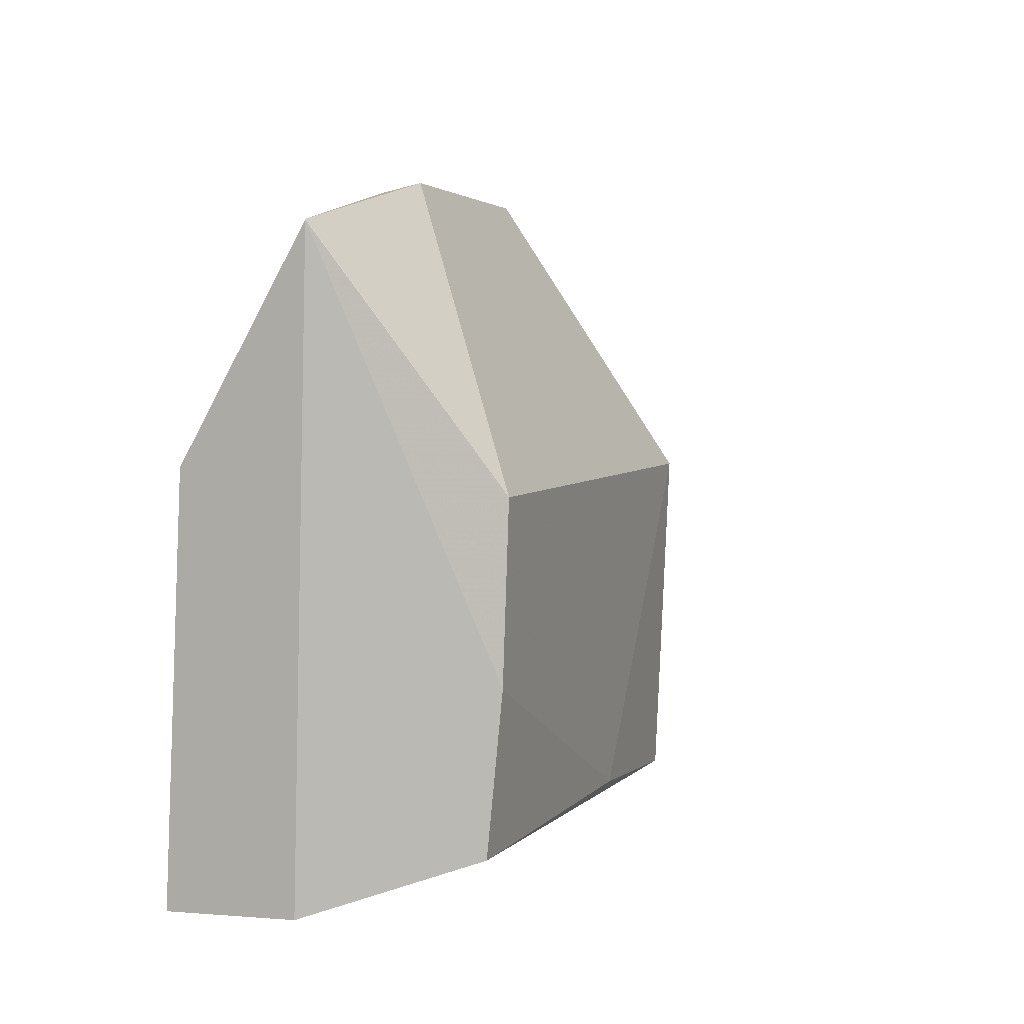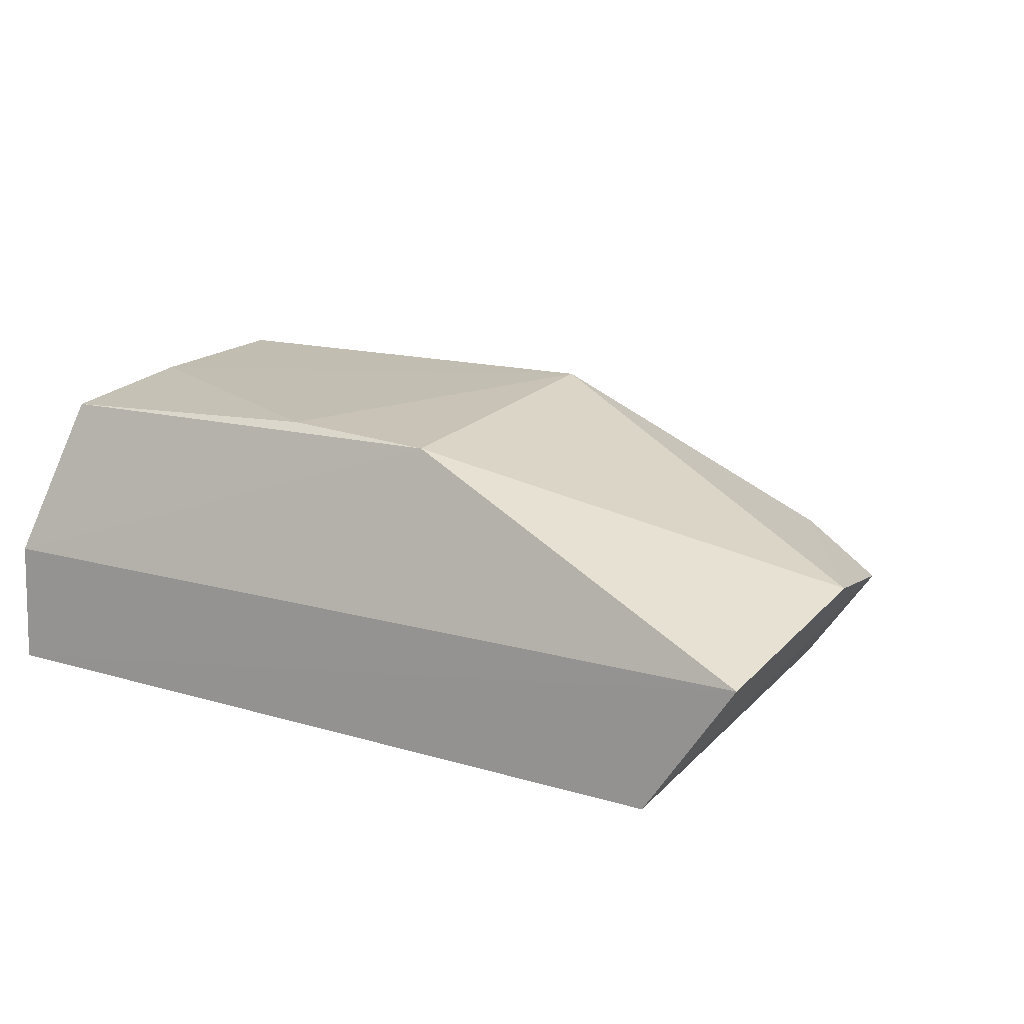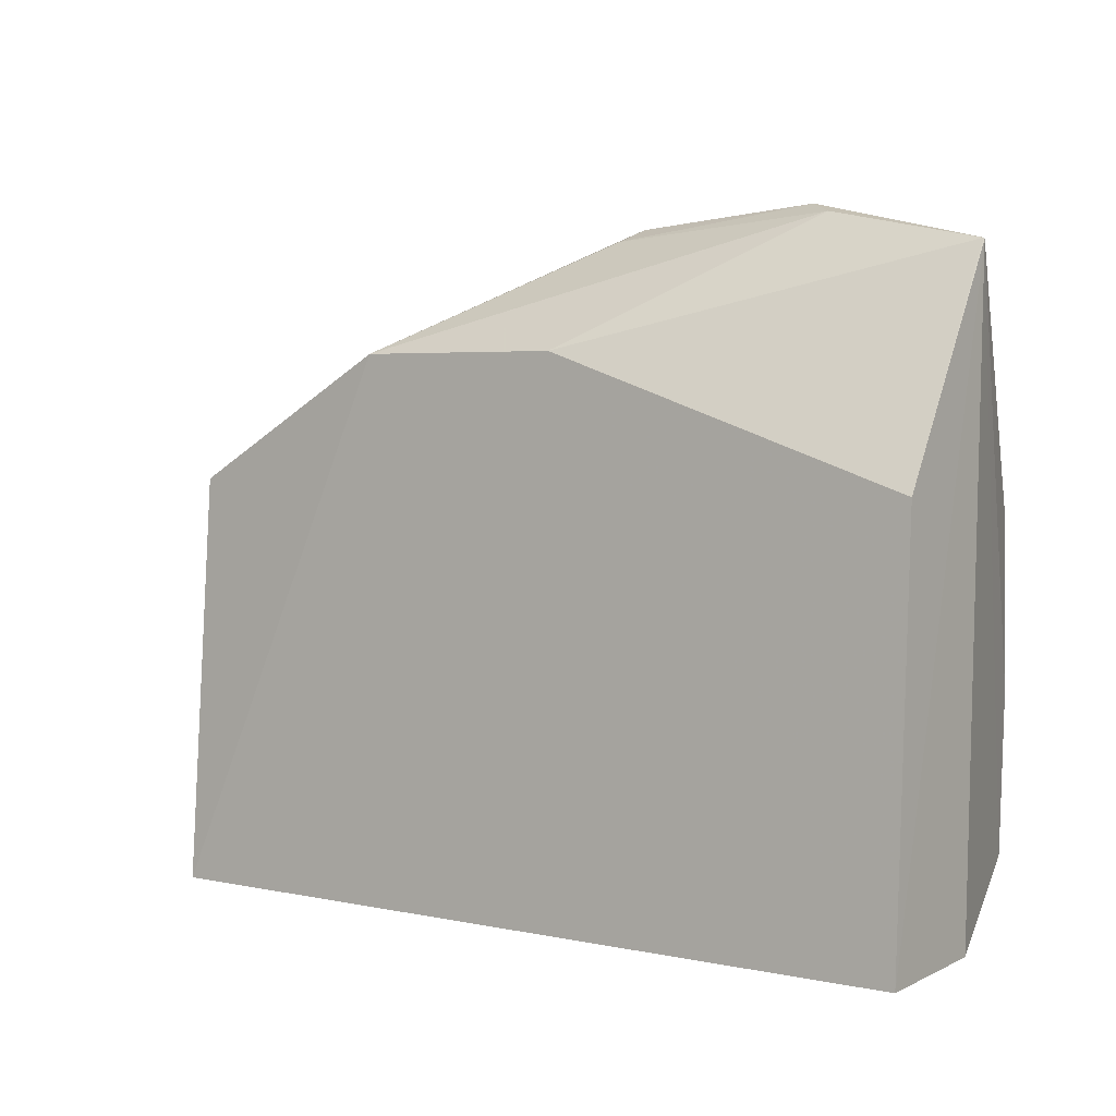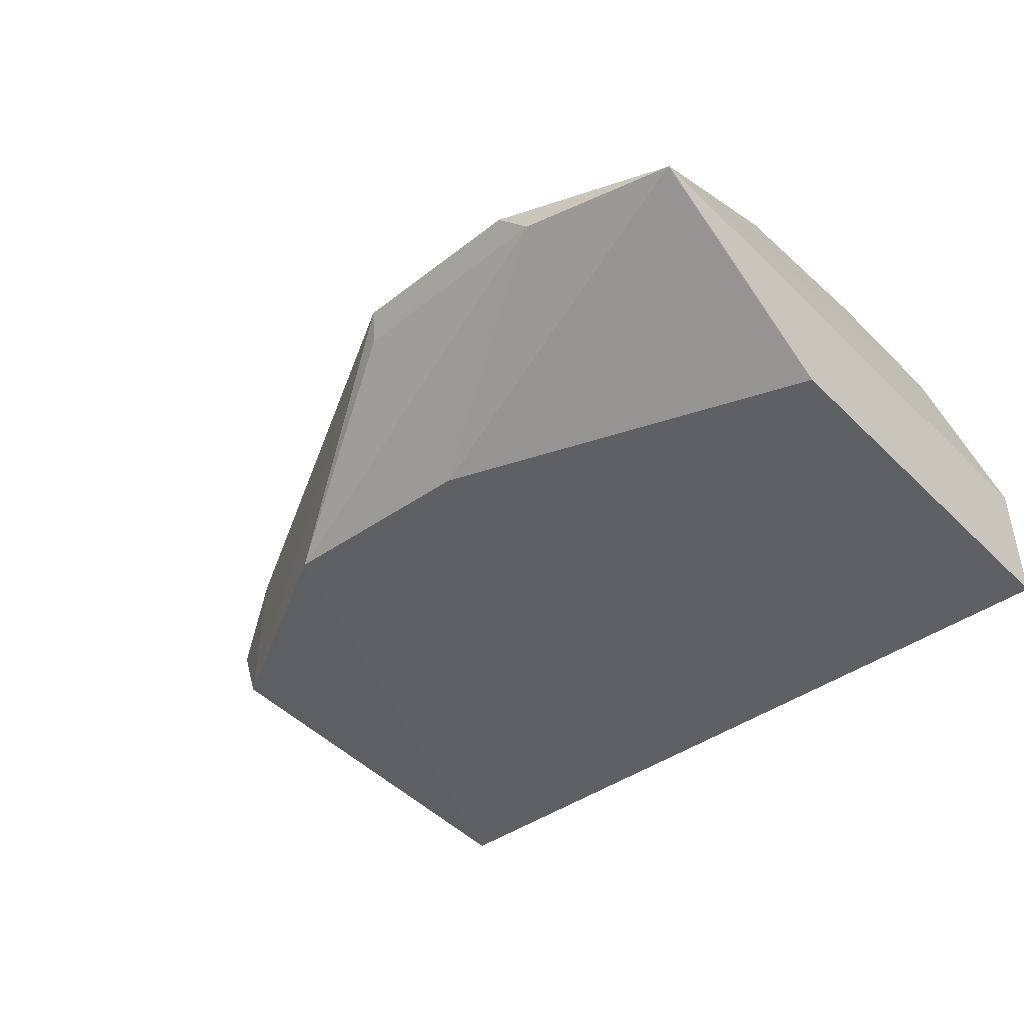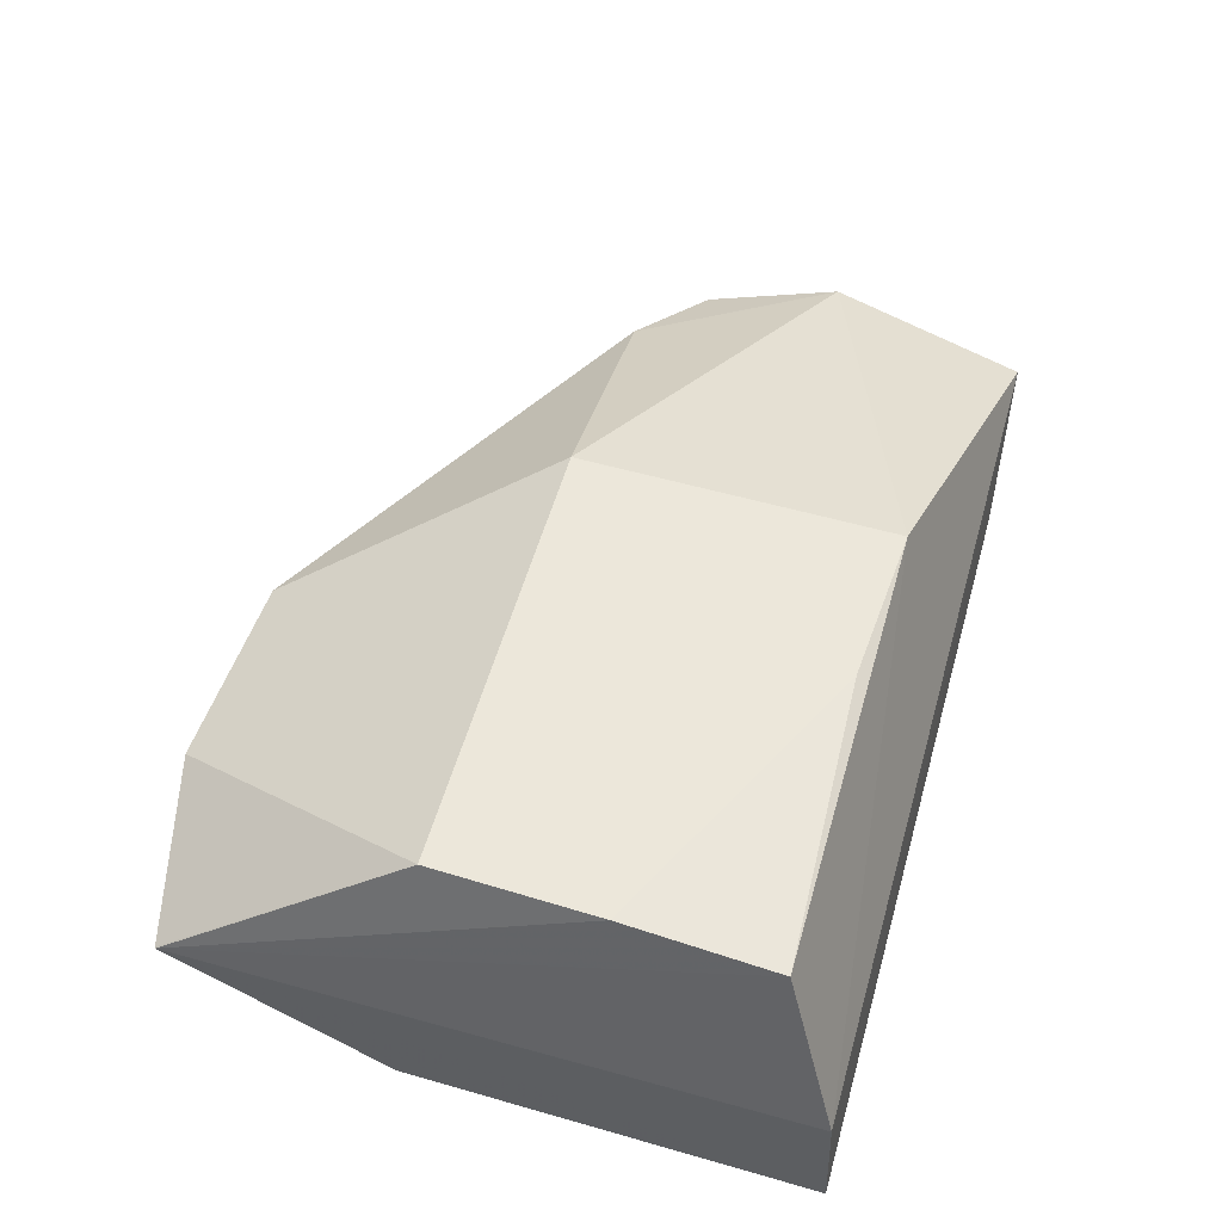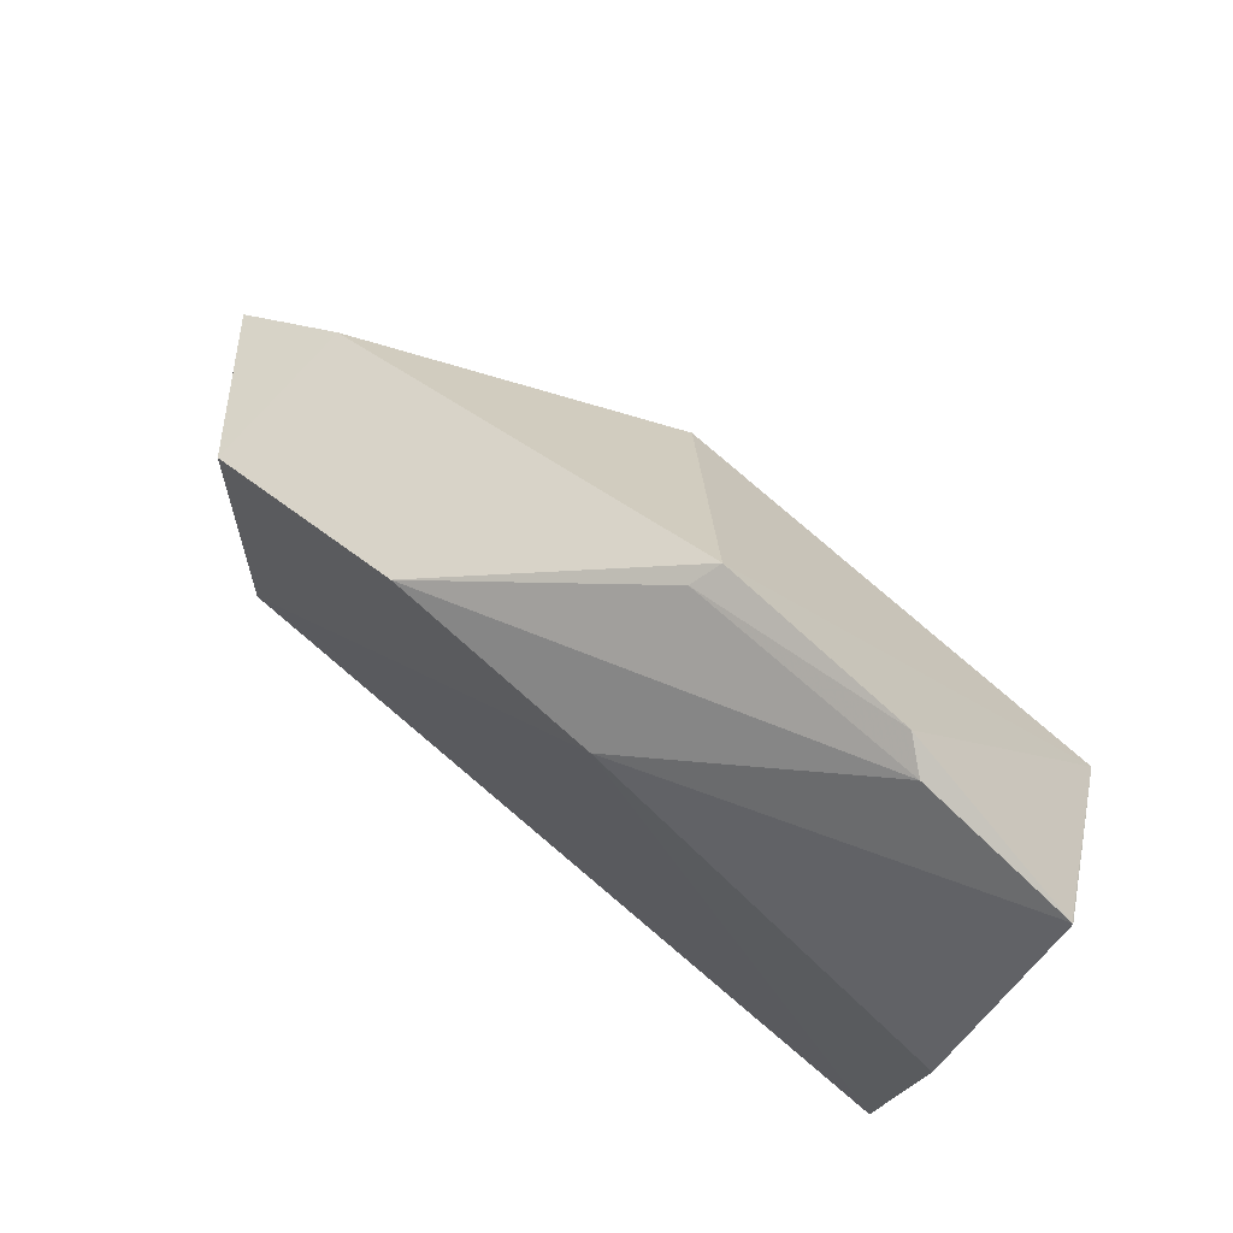
<metadata>
{"format":"obj","ext":"obj","renderer":"f3d","projection":"perspective","resolution":1024,"background":"white","views":[{"elev":5.3,"azim":-69.0,"up":"+Y"},{"elev":16.7,"azim":31.0,"up":"+Z"},{"elev":3.8,"azim":-143.8,"up":"+Y"},{"elev":-40.8,"azim":-138.5,"up":"+Z"},{"elev":53.6,"azim":-74.2,"up":"+Z"},{"elev":76.4,"azim":-139.7,"up":"+Y"}]}
</metadata>
<code>
v 0.01535 -0.06251 0.07162
v 0.08551 -0.131 0.03905
v 0.02966 -0.03625 0.01907
v -0.07605 -0.05851 0.01761
v -0.0673 -0.1202 0.06685
v 0.06878 -0.1318 0.01392
v -0.04315 -0.01224 0.04542
v 0.08553 -0.06955 0.04163
v 0.01625 -0.1204 0.06887
v -0.00923 -0.03623 0.01837
v -0.07604 -0.1314 0.01392
v -0.06597 -0.06252 0.07013
v -0.008575 -0.01493 0.04744
v 0.06869 -0.05856 0.0194
v 0.08555 -0.06985 0.04155
v -0.07587 -0.1306 0.03716
v 0.08935 -0.09414 0.04696
v -0.04828 -0.01397 0.04116
v -0.0139 -0.1183 0.06951
v 0.06836 -0.05912 0.04715
v -0.07619 -0.01955 0.04036
v -0.006733 -0.01717 0.04245
v -0.06682 -0.09269 0.0694
v -0.07599 -0.01942 0.04037
f 10 3 6
f 11 10 6
f 11 4 10
f 11 6 2
f 13 12 1
f 13 7 12
f 14 6 3
f 14 3 13
f 15 2 6
f 15 14 8
f 15 6 14
f 16 9 5
f 16 2 9
f 16 11 2
f 17 1 9
f 17 9 2
f 17 15 8
f 17 2 15
f 18 3 10
f 19 9 1
f 19 5 9
f 20 13 1
f 20 14 13
f 20 8 14
f 20 17 8
f 20 1 17
f 21 4 11
f 21 11 16
f 21 16 5
f 22 13 3
f 22 3 18
f 22 18 7
f 22 7 13
f 23 19 1
f 23 1 12
f 23 5 19
f 23 21 5
f 23 12 21
f 24 21 12
f 24 12 7
f 24 7 18
f 24 18 10
f 24 10 4
f 24 4 21

</code>
